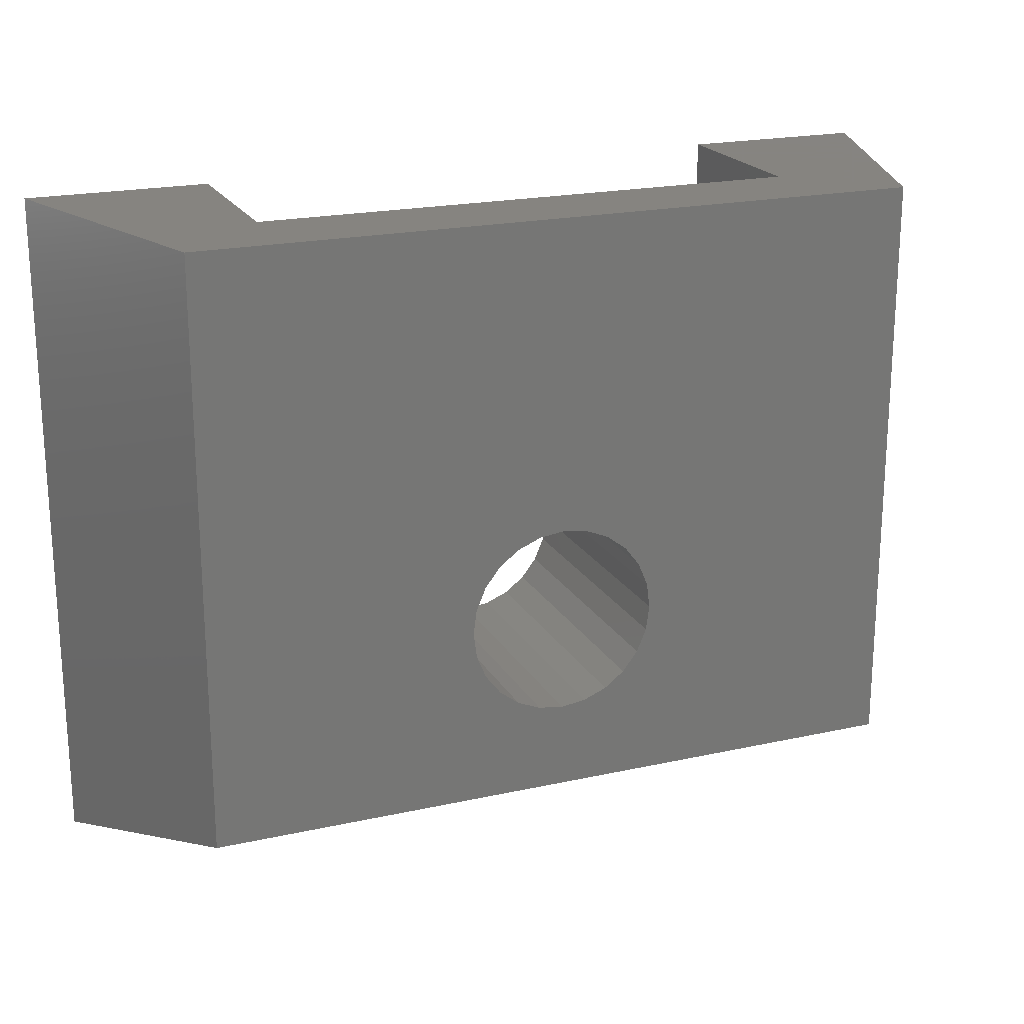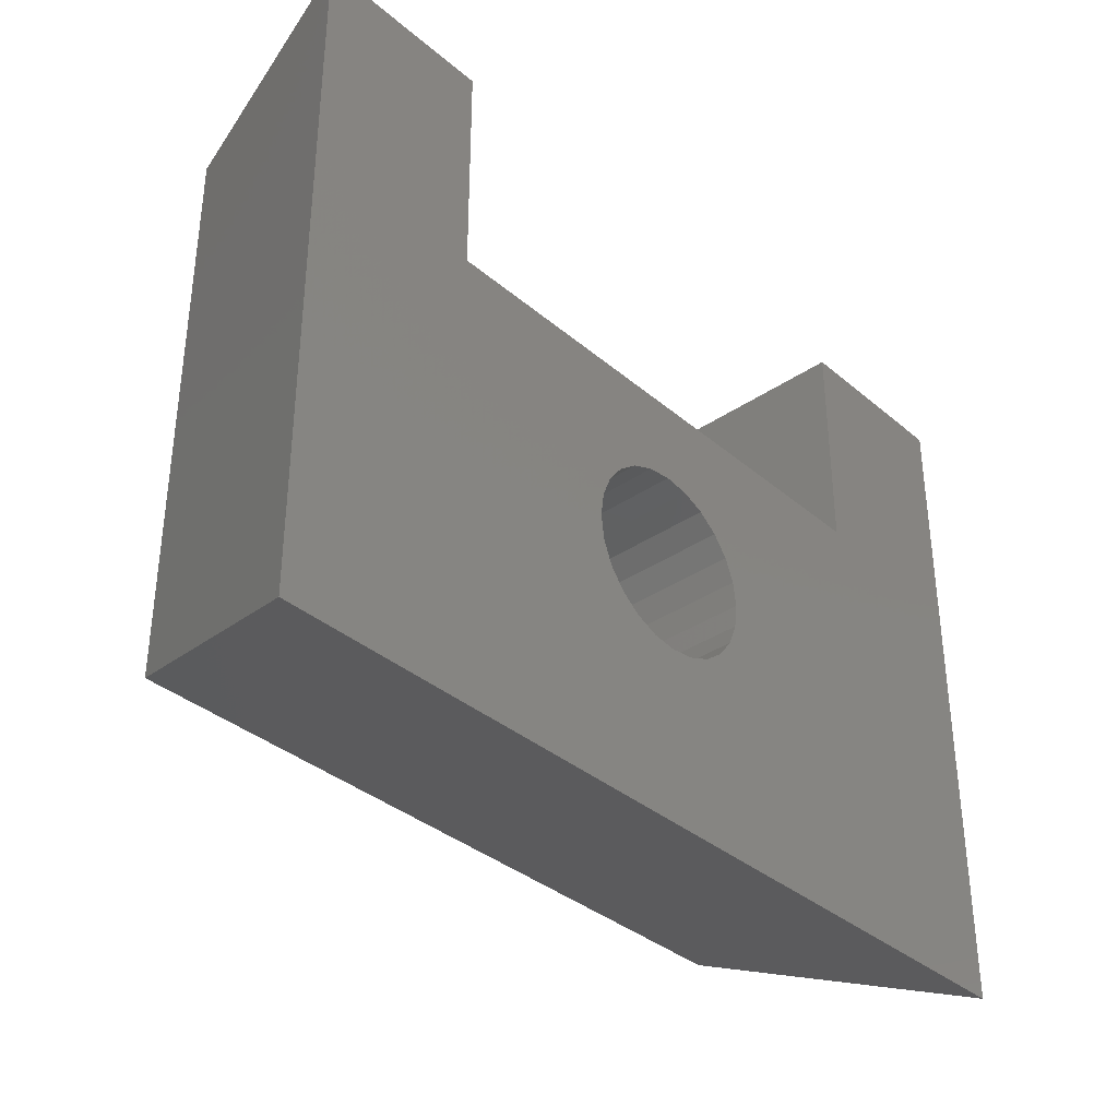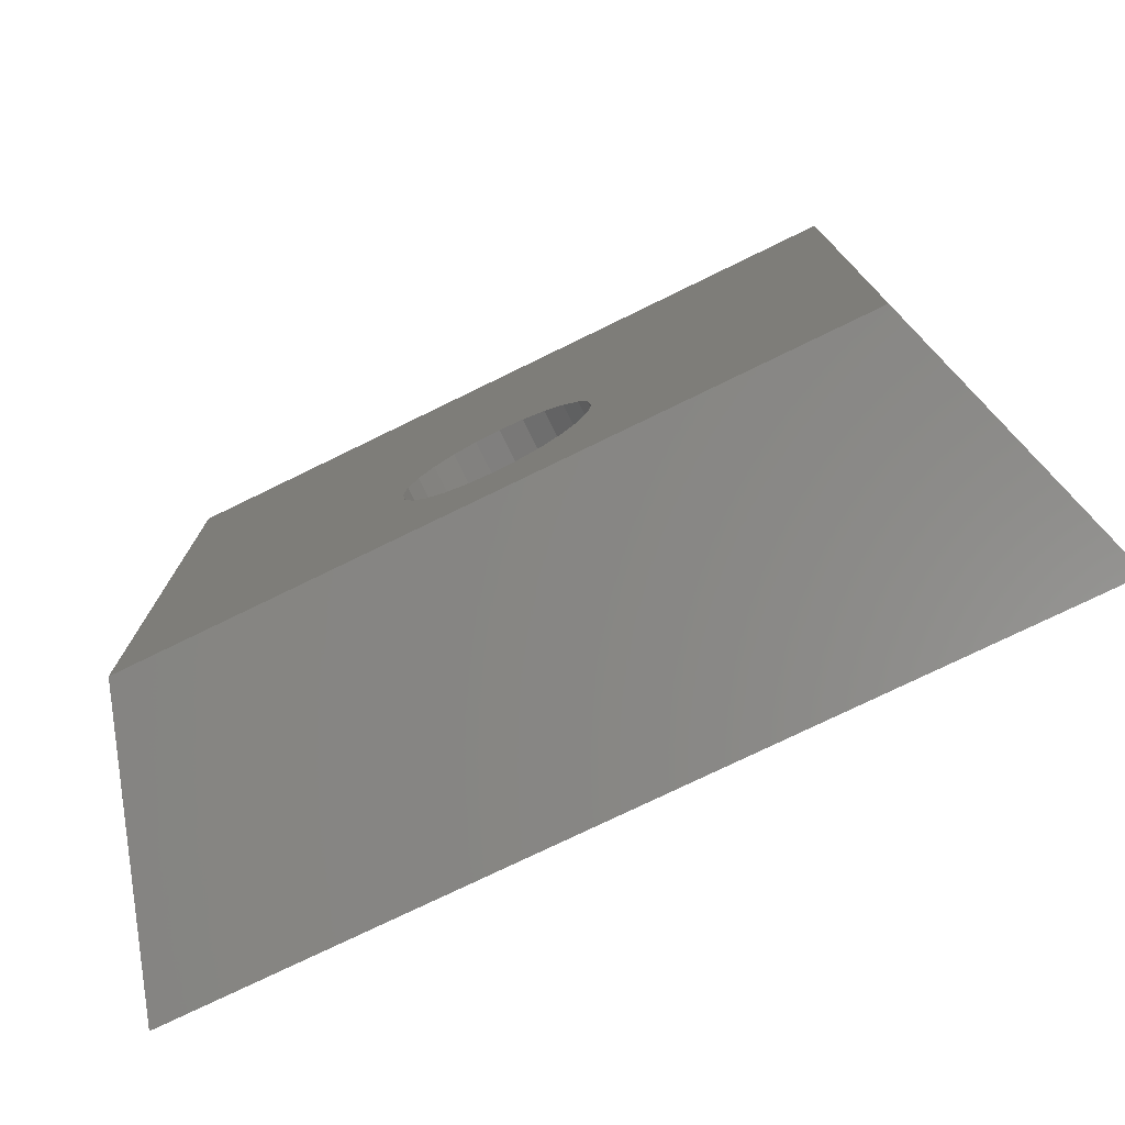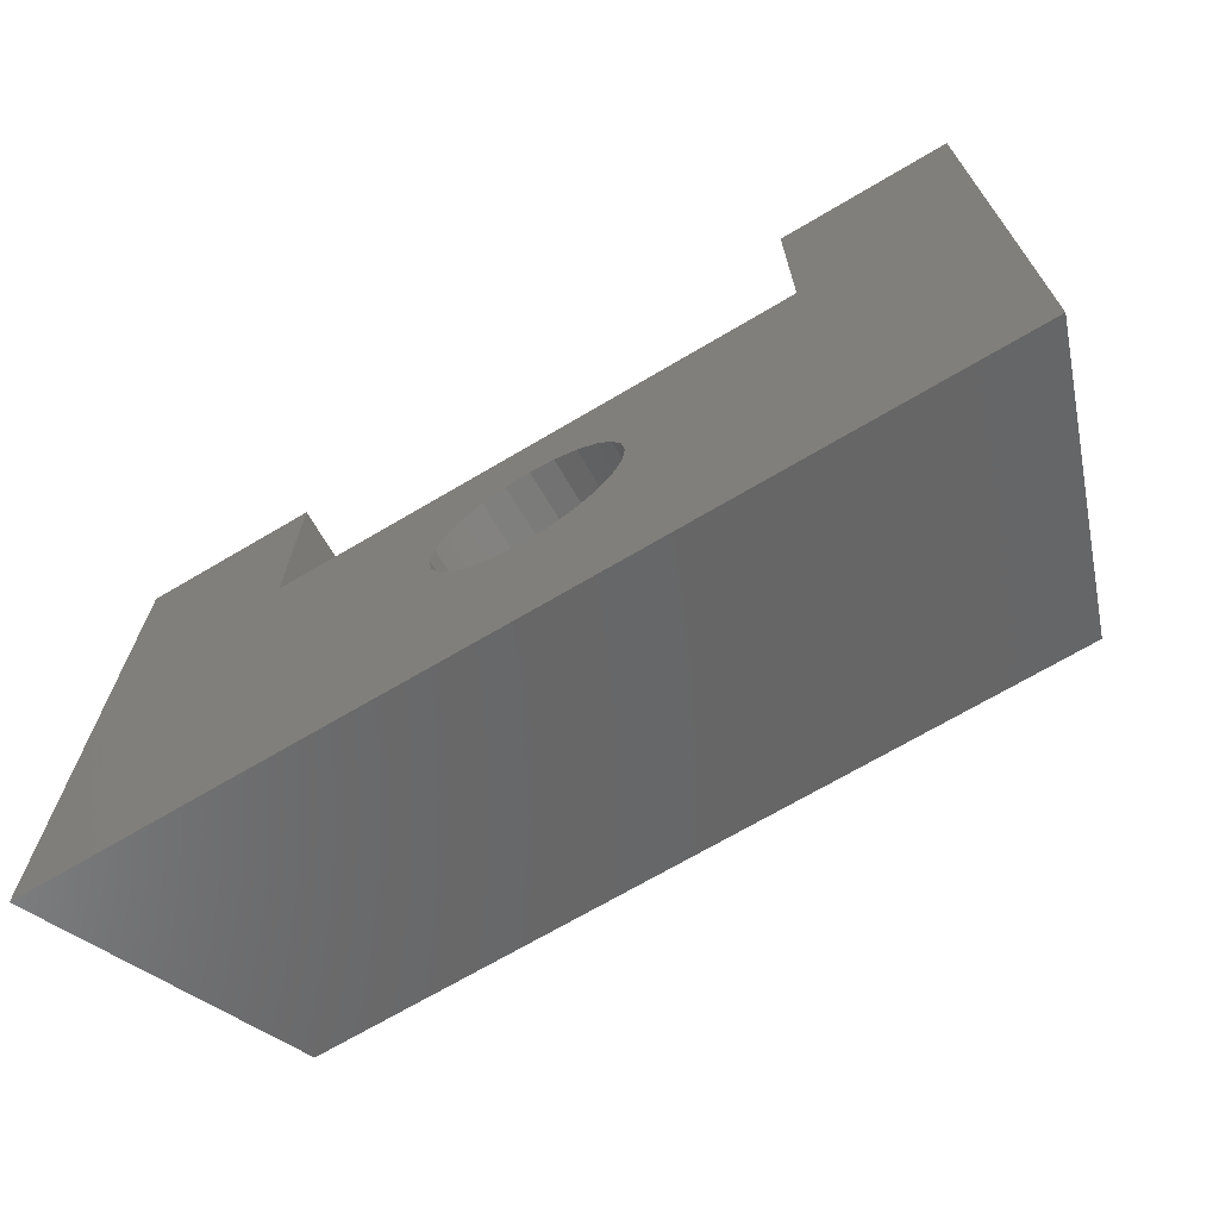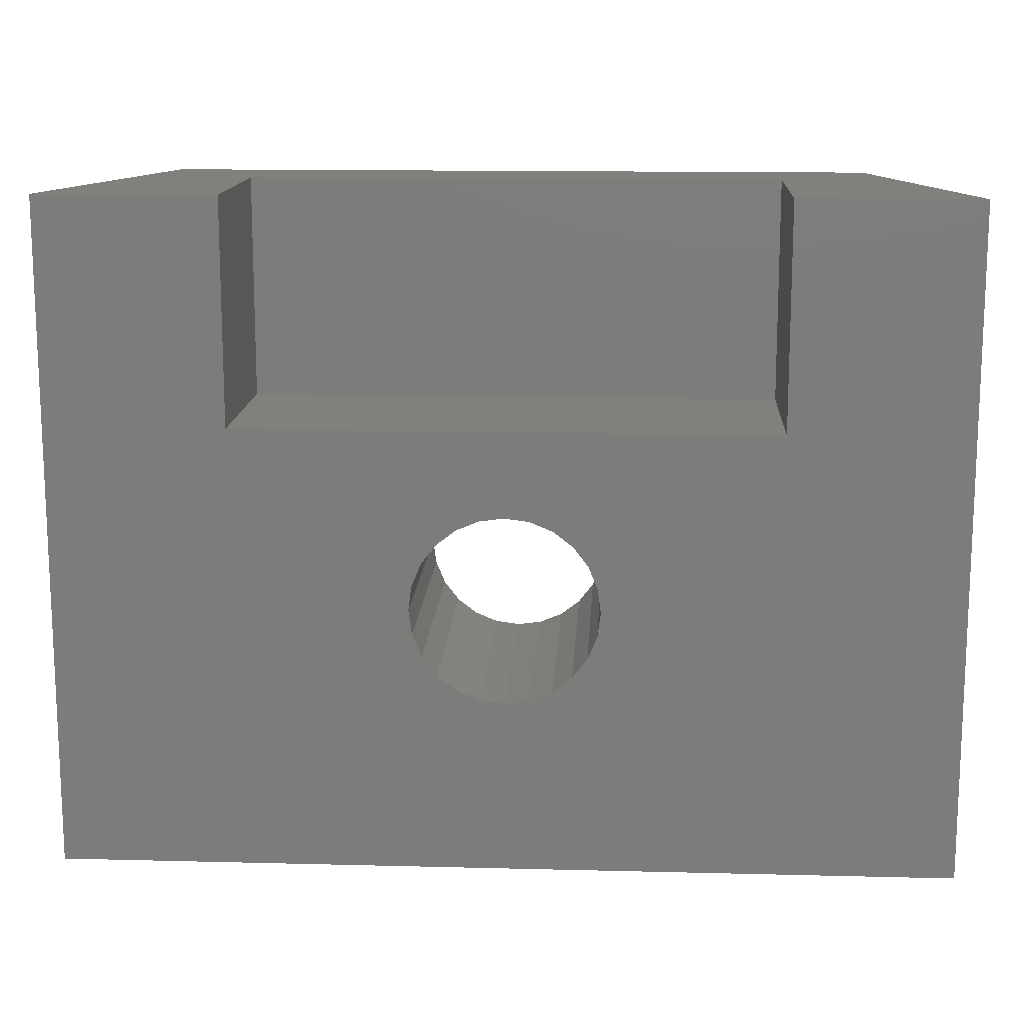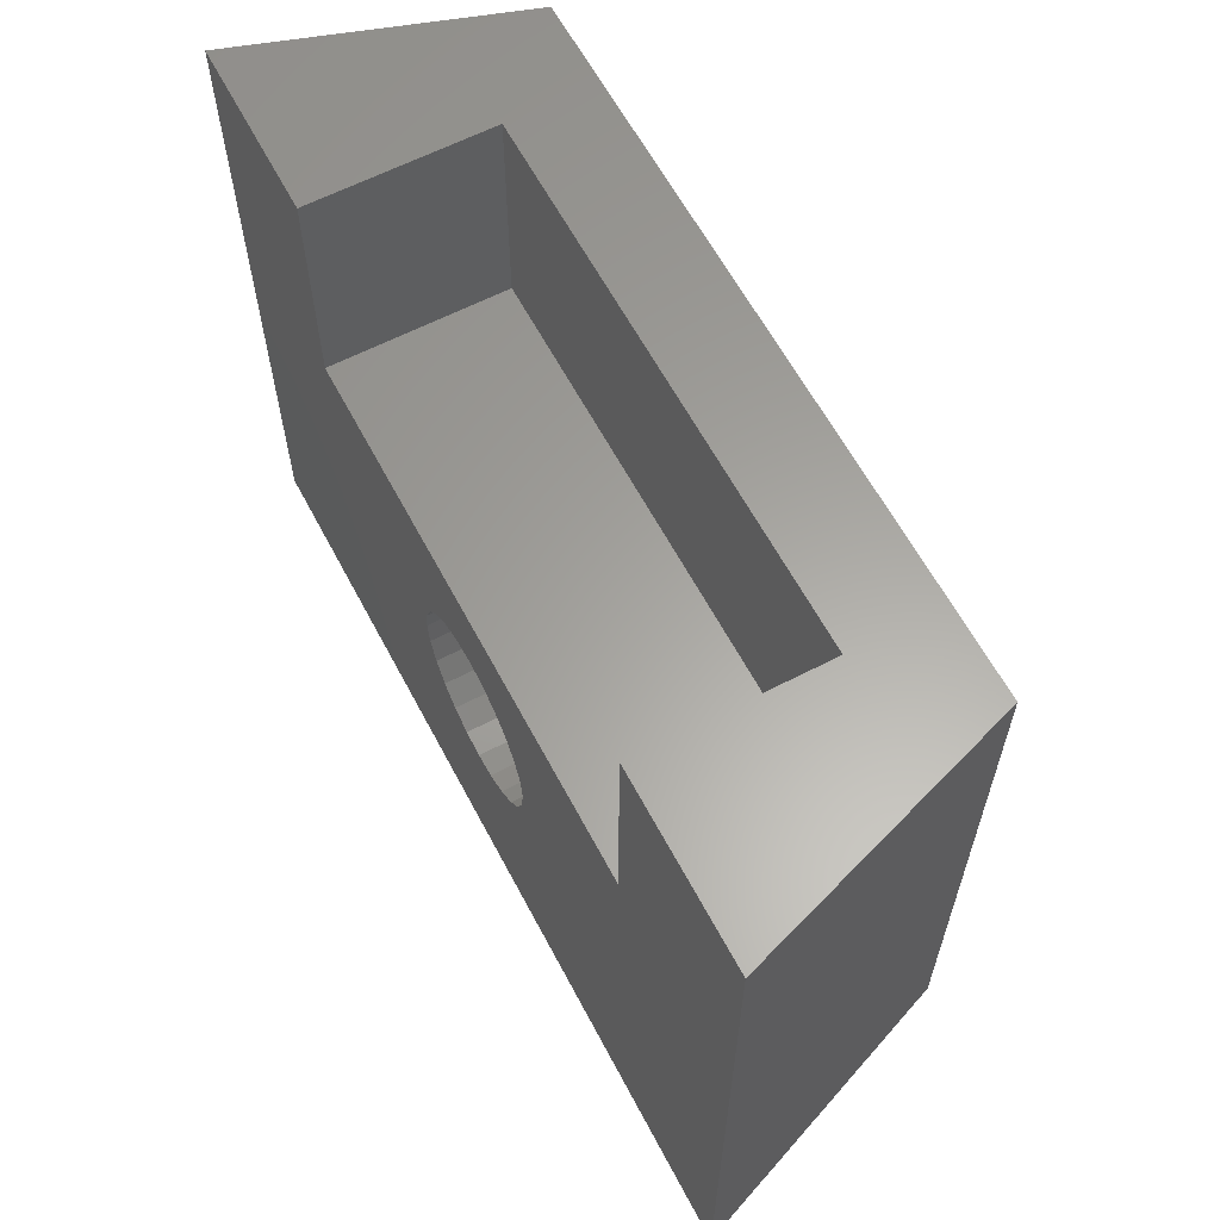
<metadata>
{"format":"stl","ext":"stl","renderer":"f3d","projection":"perspective","resolution":1024,"background":"white","views":[{"elev":20.6,"azim":-21.9,"up":"+Y"},{"elev":-35.6,"azim":132.0,"up":"+Y"},{"elev":-75.8,"azim":26.0,"up":"+Y"},{"elev":-69.8,"azim":-149.4,"up":"+Y"},{"elev":14.0,"azim":-176.8,"up":"+Y"},{"elev":61.7,"azim":-117.8,"up":"+Y"}]}
</metadata>
<code>
# stl→obj: 64 verts, 128 faces
v 2 15 6
v 4 15 0
v 0 15 0
v 4 15 4
v 16 15 4
v 20 15 0
v 16 15 0
v 18 15 6
v 4 10 0
v 7.972 6.544 0
v 7.9 6 0
v 8.181 7.05 0
v 8.515 7.485 0
v 8.95 7.819 0
v 9.456 8.028 0
v 16 10 0
v 10 8.1 0
v 10.54 8.028 0
v 11.05 7.819 0
v 11.48 7.485 0
v 11.82 7.05 0
v 12.03 6.544 0
v 12.1 6 0
v 0 0 0
v 8.515 4.515 0
v 8.95 4.181 0
v 9.456 3.972 0
v 20 0 0
v 8.181 4.95 0
v 7.972 5.456 0
v 10 3.9 0
v 10.54 3.972 0
v 11.05 4.181 0
v 11.48 4.515 0
v 11.82 4.95 0
v 12.03 5.456 0
v 4 10 4
v 16 10 4
v 18 2 6
v 2 2 6
v 8.181 4.95 6
v 8.515 4.515 6
v 8.95 4.181 6
v 9.456 3.972 6
v 7.972 5.456 6
v 7.9 6 6
v 10 3.9 6
v 10.54 3.972 6
v 11.05 4.181 6
v 11.48 4.515 6
v 11.82 4.95 6
v 12.03 5.456 6
v 12.1 6 6
v 8.515 7.485 6
v 8.181 7.05 6
v 7.972 6.544 6
v 8.95 7.819 6
v 9.456 8.028 6
v 10 8.1 6
v 10.54 8.028 6
v 11.05 7.819 6
v 11.48 7.485 6
v 11.82 7.05 6
v 12.03 6.544 6
f 1 2 3
f 2 1 4
f 4 1 5
f 5 6 7
f 6 5 8
f 8 5 1
f 9 10 11
f 10 9 12
f 12 9 13
f 13 9 14
f 14 9 15
f 15 9 16
f 15 16 17
f 17 16 18
f 18 16 19
f 19 16 20
f 20 16 21
f 21 16 22
f 22 16 23
f 6 16 7
f 2 24 3
f 24 2 9
f 24 9 25
f 24 25 26
f 24 26 27
f 24 27 28
f 25 9 29
f 29 9 30
f 30 9 11
f 28 27 31
f 28 31 32
f 28 32 33
f 28 33 34
f 28 34 35
f 28 35 36
f 28 36 23
f 28 23 16
f 28 16 6
f 37 16 9
f 16 37 38
f 5 16 38
f 16 5 7
f 2 37 9
f 37 2 4
f 38 4 37
f 4 38 5
f 6 39 28
f 39 6 8
f 40 3 24
f 3 40 1
f 39 24 28
f 24 39 40
f 40 41 1
f 41 40 42
f 42 40 43
f 43 40 44
f 44 40 39
f 1 41 45
f 1 45 46
f 44 39 47
f 47 39 48
f 48 39 49
f 49 39 50
f 50 39 51
f 51 39 52
f 52 39 53
f 1 54 8
f 54 1 55
f 55 1 56
f 56 1 46
f 8 54 57
f 8 57 58
f 8 58 59
f 8 59 60
f 8 60 61
f 8 61 62
f 8 62 63
f 8 63 64
f 8 64 53
f 8 53 39
f 53 36 52
f 36 53 23
f 64 23 53
f 23 64 22
f 63 22 64
f 22 63 21
f 62 21 63
f 21 62 20
f 62 19 20
f 19 62 61
f 61 18 19
f 18 61 60
f 60 17 18
f 17 60 59
f 59 15 17
f 15 59 58
f 58 14 15
f 14 58 57
f 57 13 14
f 13 57 54
f 13 55 12
f 55 13 54
f 12 56 10
f 56 12 55
f 10 46 11
f 46 10 56
f 11 45 30
f 45 11 46
f 30 41 29
f 41 30 45
f 29 42 25
f 42 29 41
f 42 26 25
f 26 42 43
f 43 27 26
f 27 43 44
f 44 31 27
f 31 44 47
f 47 32 31
f 32 47 48
f 48 33 32
f 33 48 49
f 49 34 33
f 34 49 50
f 51 34 50
f 34 51 35
f 52 35 51
f 35 52 36

</code>
